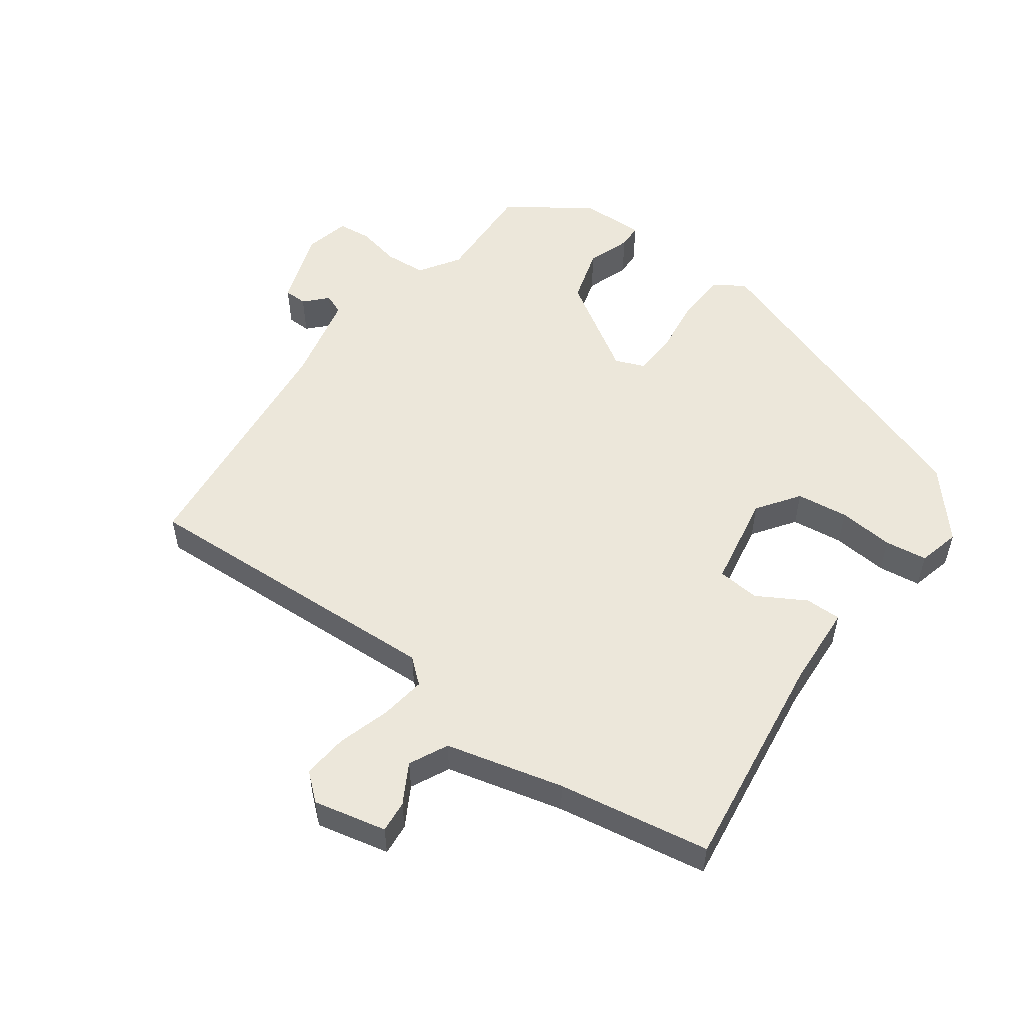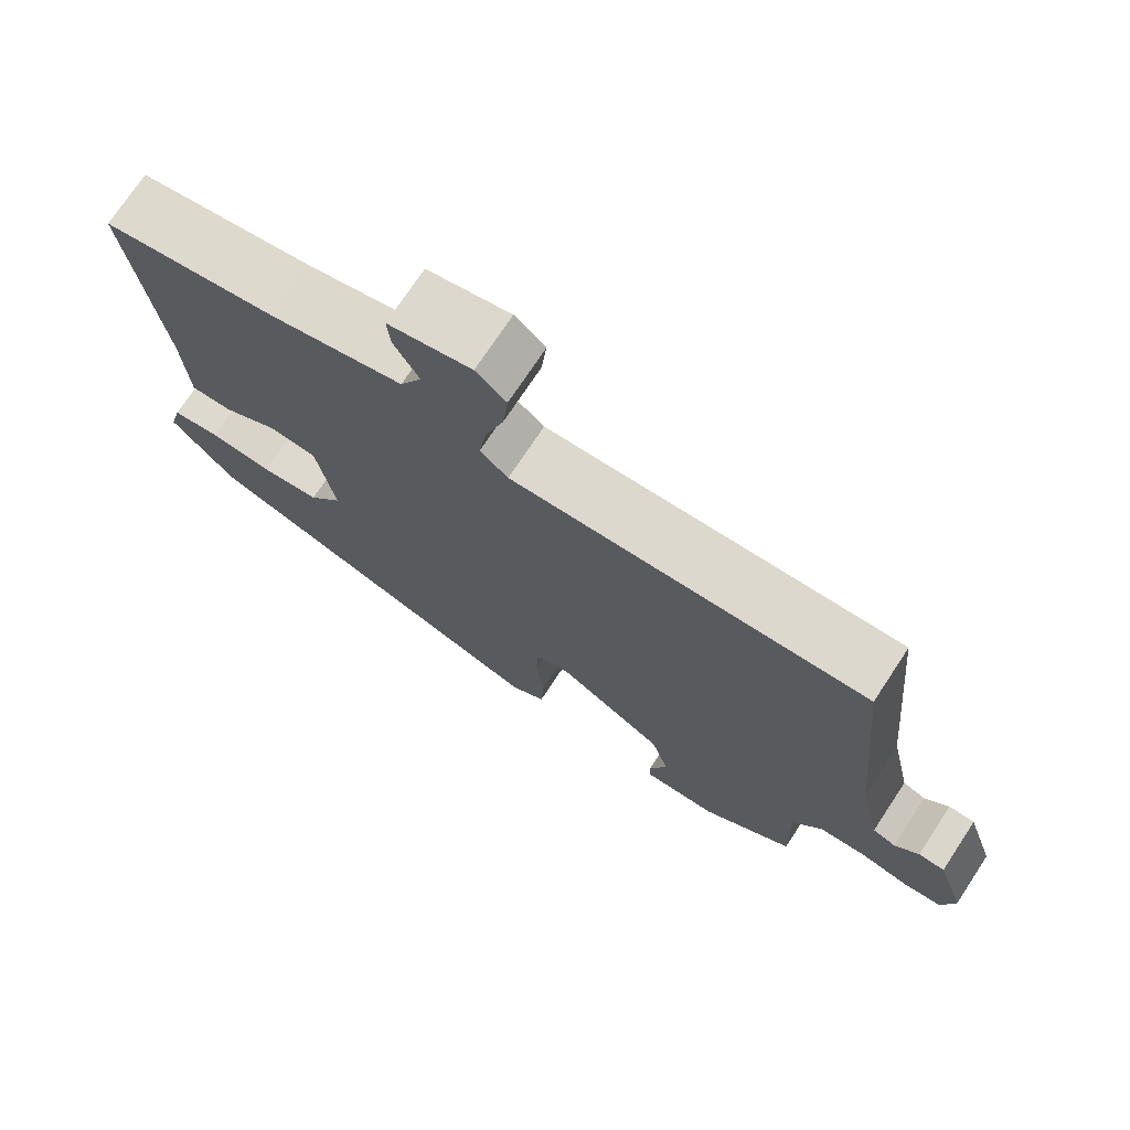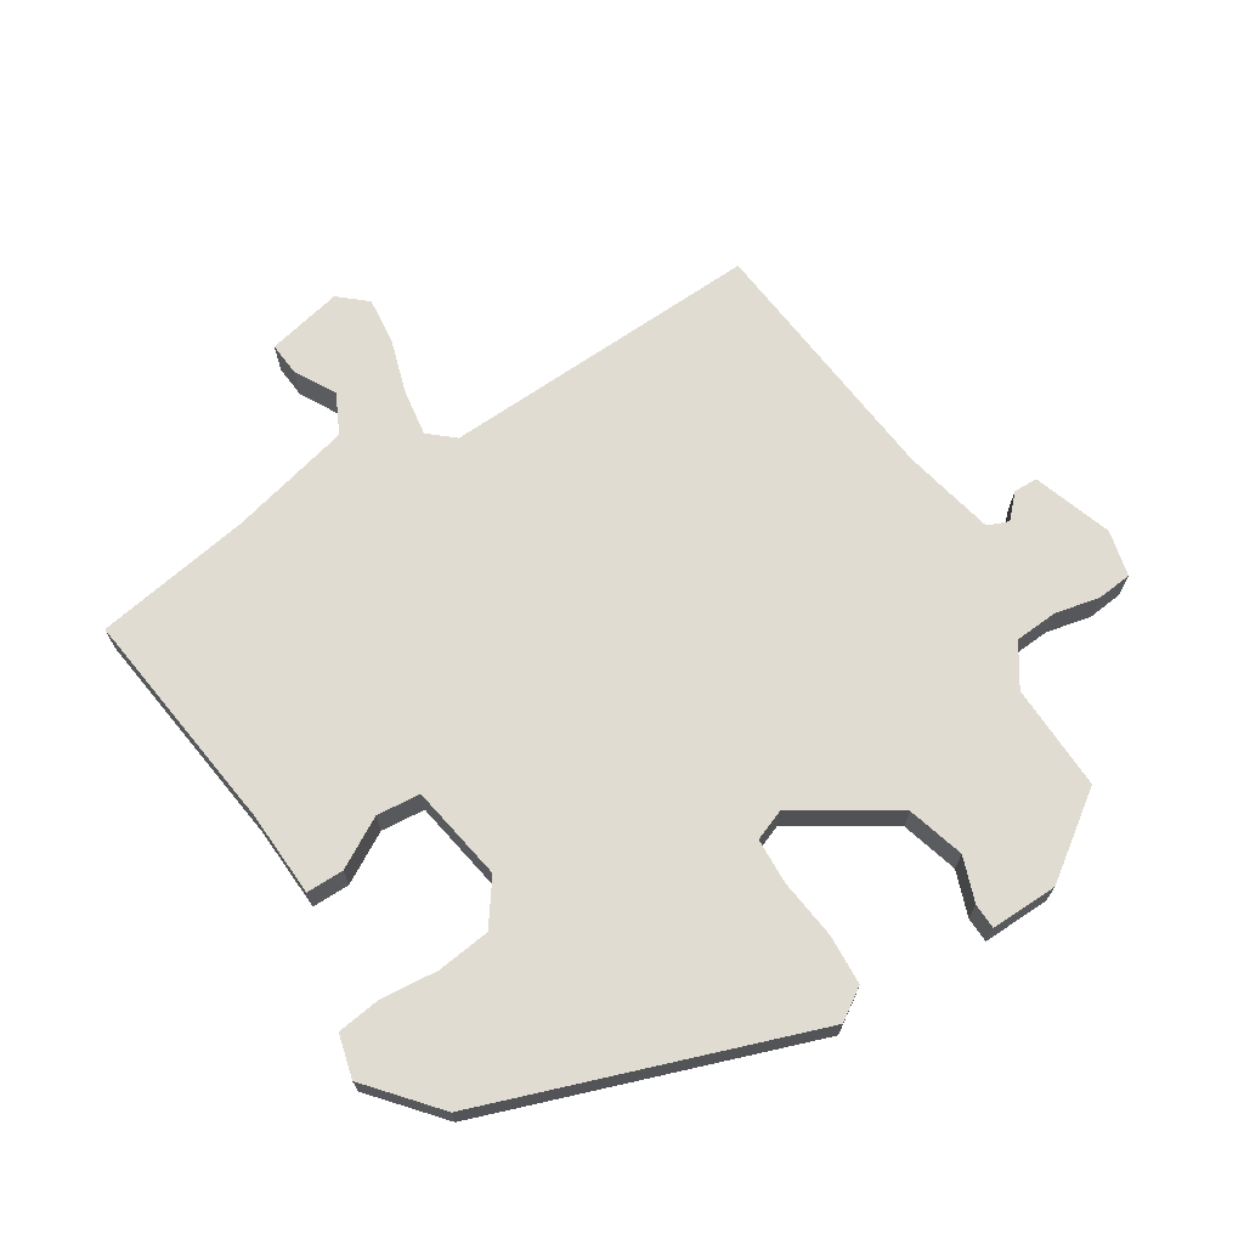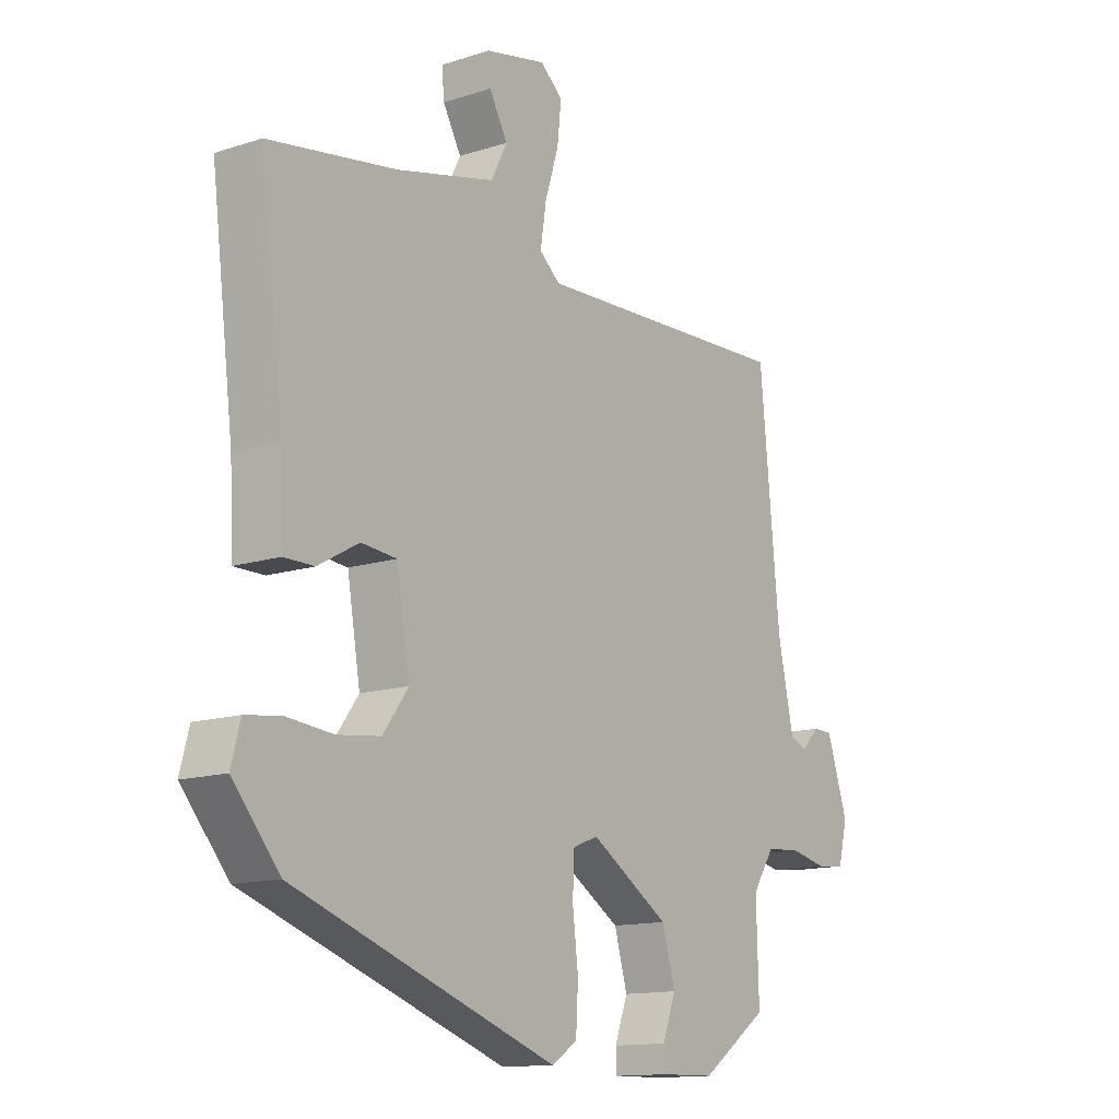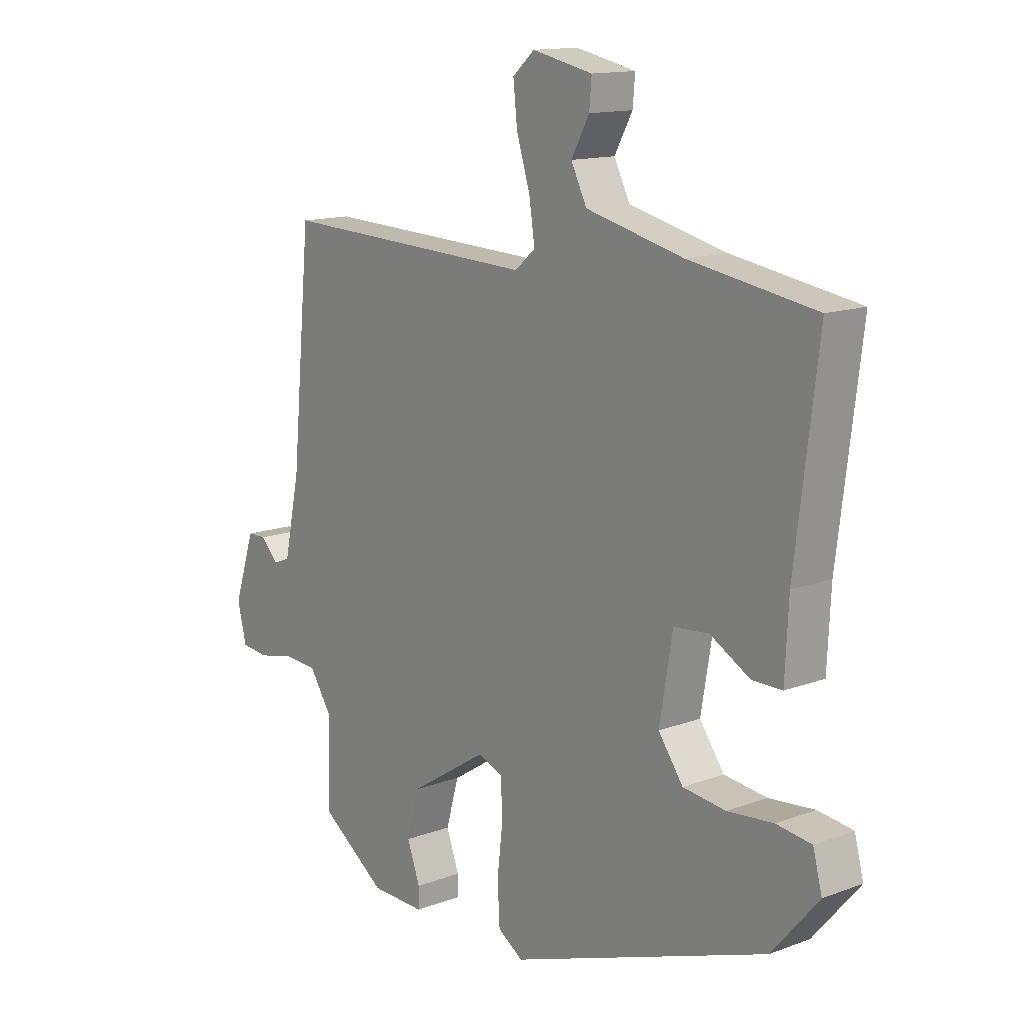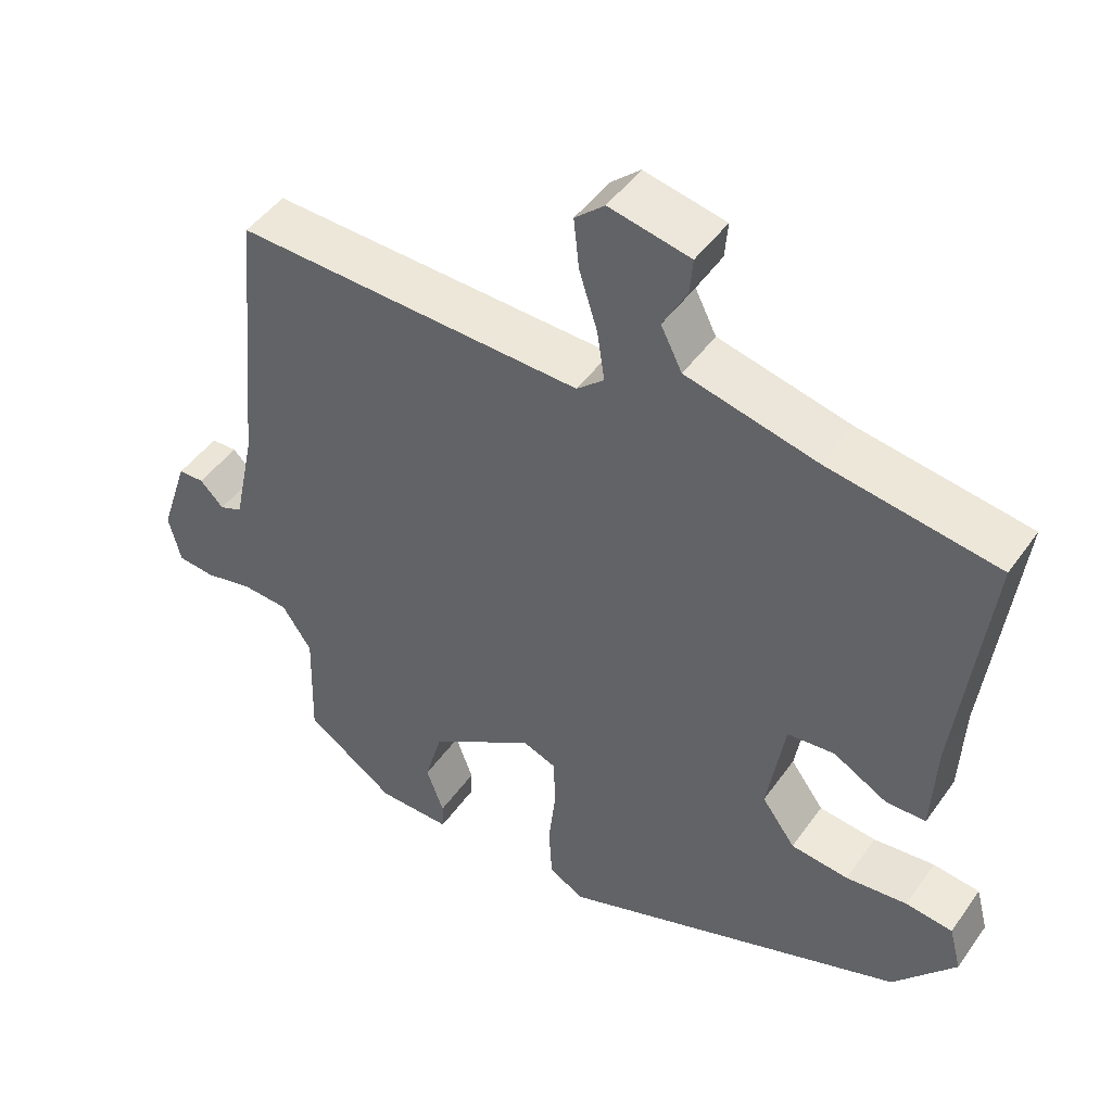
<metadata>
{"format":"obj","ext":"obj","renderer":"f3d","projection":"perspective","resolution":1024,"background":"white","views":[{"elev":53.9,"azim":35.5,"up":"+Y"},{"elev":73.1,"azim":-146.6,"up":"+Z"},{"elev":69.1,"azim":147.6,"up":"+Y"},{"elev":-13.5,"azim":126.1,"up":"+Z"},{"elev":13.8,"azim":50.4,"up":"+Z"},{"elev":46.4,"azim":33.3,"up":"+Z"}]}
</metadata>
<code>
v 0.499 0.07 0.469
v 0.459 0.07 0.146
v 0.453 0.07 0.024
v 0.4 0.07 0.024
v 0.329 0.07 0.064
v 0.267 0.07 0.058
v 0.244 0.07 -0.079
v 0.288 0.07 -0.14
v 0.364 0.07 -0.149
v 0.445 0.07 -0.141
v 0.507 0.07 -0.149
v 0.523 0.07 -0.21
v 0.441 0.07 -0.307
v -0.019 0.07 -0.471
v -0.064 0.07 -0.442
v -0.068 0.07 -0.37
v -0.058 0.07 -0.286
v -0.061 0.07 -0.221
v -0.105 0.07 -0.204
v -0.243 0.07 -0.292
v -0.266 0.07 -0.373
v -0.243 0.07 -0.436
v -0.244 0.07 -0.472
v -0.34 0.07 -0.47
v -0.458 0.07 -0.387
v -0.454 0.07 -0.236
v -0.493 0.07 -0.177
v -0.554 0.07 -0.173
v -0.618 0.07 -0.187
v -0.667 0.07 -0.182
v -0.683 0.07 -0.117
v -0.646 0.07 -0.005
v -0.612 0.07 -0.004
v -0.581 0.07 -0.036
v -0.551 0.07 -0.024
v -0.523 0.07 0.107
v -0.488 0.07 0.475
v -0.03 0.07 0.457
v 0.006 0.07 0.488
v -0.004 0.07 0.554
v -0.028 0.07 0.631
v -0.035 0.07 0.697
v 0.004 0.07 0.731
v 0.111 0.07 0.708
v 0.107 0.07 0.661
v 0.075 0.07 0.603
v 0.103 0.07 0.547
v 0.276 0.07 0.505
v 0.499 0 0.469
v 0.459 0 0.146
v 0.453 0 0.024
v 0.4 0 0.024
v 0.329 0 0.064
v 0.267 0 0.058
v 0.244 0 -0.079
v 0.288 0 -0.14
v 0.364 0 -0.149
v 0.445 0 -0.141
v 0.507 0 -0.149
v 0.523 0 -0.21
v 0.441 0 -0.307
v -0.019 0 -0.471
v -0.064 0 -0.442
v -0.068 0 -0.37
v -0.058 0 -0.286
v -0.061 0 -0.221
v -0.105 0 -0.204
v -0.243 0 -0.292
v -0.266 0 -0.373
v -0.243 0 -0.436
v -0.244 0 -0.472
v -0.34 0 -0.47
v -0.458 0 -0.387
v -0.454 0 -0.236
v -0.493 0 -0.177
v -0.554 0 -0.173
v -0.618 0 -0.187
v -0.667 0 -0.182
v -0.683 0 -0.117
v -0.646 0 -0.005
v -0.612 0 -0.004
v -0.581 0 -0.036
v -0.551 0 -0.024
v -0.523 0 0.107
v -0.488 0 0.475
v -0.03 0 0.457
v 0.006 0 0.488
v -0.004 0 0.554
v -0.028 0 0.631
v -0.035 0 0.697
v 0.004 0 0.731
v 0.111 0 0.708
v 0.107 0 0.661
v 0.075 0 0.603
v 0.103 0 0.547
v 0.276 0 0.505
f 44 45 46
f 43 44 46
f 42 43 46
f 41 42 46
f 40 41 46
f 39 40 46 47
f 38 39 47 48
f 36 37 38
f 48 1 2
f 38 48 2
f 36 38 2
f 35 36 2
f 32 33 34
f 31 32 34
f 30 31 34
f 29 30 34
f 28 29 34
f 34 35 2
f 28 34 2
f 27 28 2
f 24 25 26
f 23 24 26
f 22 23 26
f 21 22 26
f 20 21 26 27
f 15 16 17
f 14 15 17
f 13 14 17
f 12 13 17
f 11 12 17
f 10 11 17
f 9 10 17
f 8 9 17 18
f 7 8 18 19
f 2 3 4 5
f 2 5 6
f 27 2 6
f 19 20 27 6
f 6 7 19
f 94 93 92
f 94 92 91
f 94 91 90
f 94 90 89
f 94 89 88
f 95 94 88 87
f 96 95 87 86
f 86 85 84
f 50 49 96
f 50 96 86
f 50 86 84
f 50 84 83
f 82 81 80
f 82 80 79
f 82 79 78
f 82 78 77
f 82 77 76
f 50 83 82
f 50 82 76
f 50 76 75
f 74 73 72
f 74 72 71
f 74 71 70
f 74 70 69
f 75 74 69 68
f 65 64 63
f 65 63 62
f 65 62 61
f 65 61 60
f 65 60 59
f 65 59 58
f 65 58 57
f 66 65 57 56
f 67 66 56 55
f 53 52 51 50
f 54 53 50
f 54 50 75
f 54 75 68 67
f 67 55 54
f 1 49 50 2
f 2 50 51 3
f 3 51 52 4
f 4 52 53 5
f 5 53 54 6
f 6 54 55 7
f 7 55 56 8
f 8 56 57 9
f 9 57 58 10
f 10 58 59 11
f 11 59 60 12
f 12 60 61 13
f 13 61 62 14
f 14 62 63 15
f 15 63 64 16
f 16 64 65 17
f 17 65 66 18
f 18 66 67 19
f 19 67 68 20
f 20 68 69 21
f 21 69 70 22
f 22 70 71 23
f 23 71 72 24
f 24 72 73 25
f 25 73 74 26
f 26 74 75 27
f 27 75 76 28
f 28 76 77 29
f 29 77 78 30
f 30 78 79 31
f 31 79 80 32
f 32 80 81 33
f 33 81 82 34
f 34 82 83 35
f 35 83 84 36
f 36 84 85 37
f 37 85 86 38
f 38 86 87 39
f 39 87 88 40
f 40 88 89 41
f 41 89 90 42
f 42 90 91 43
f 43 91 92 44
f 44 92 93 45
f 45 93 94 46
f 46 94 95 47
f 47 95 96 48
f 48 96 49 1

</code>
